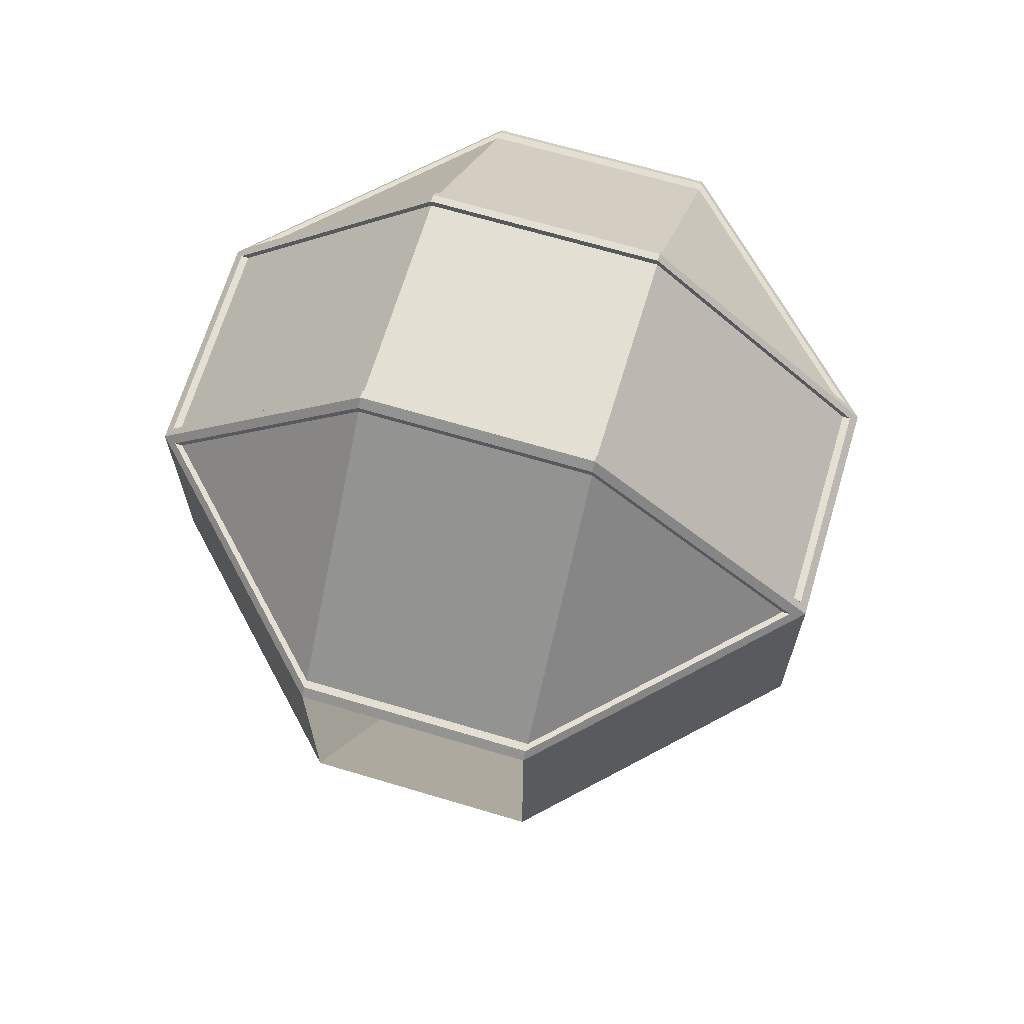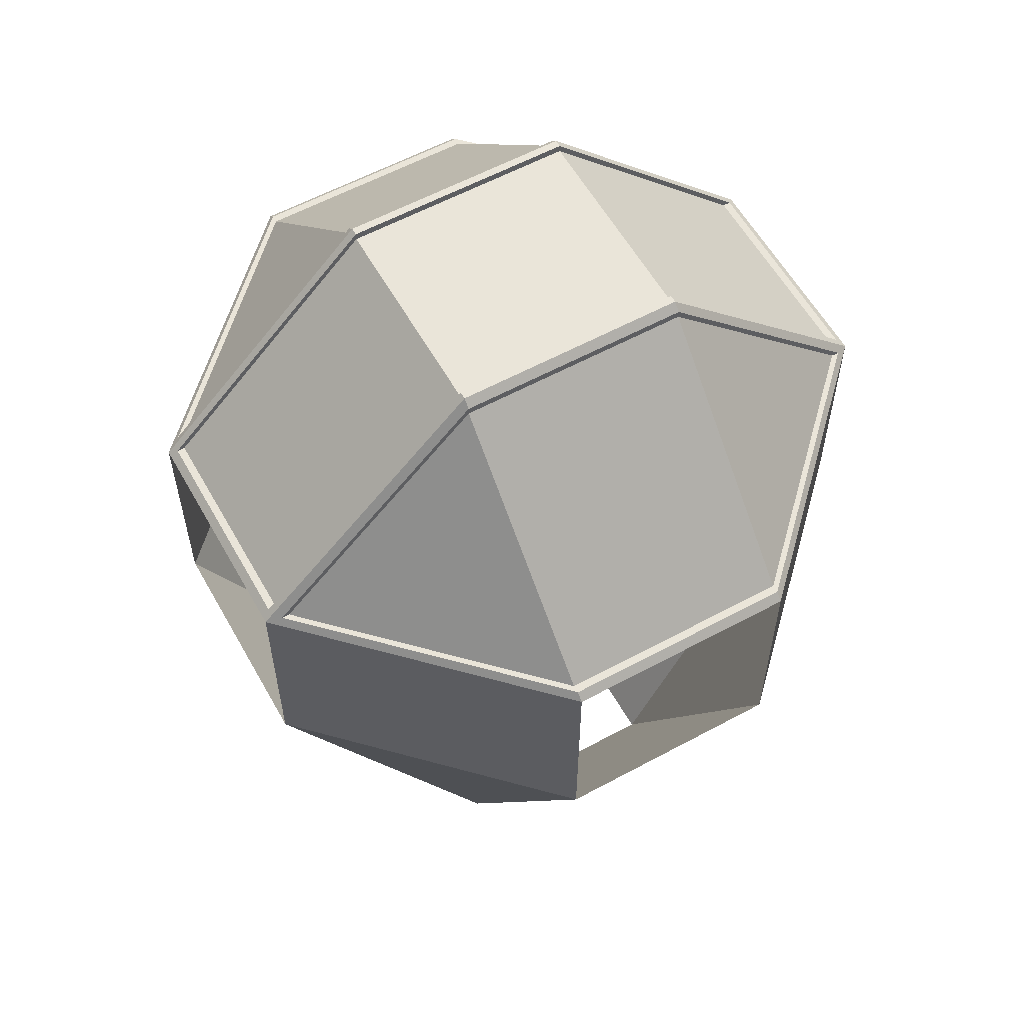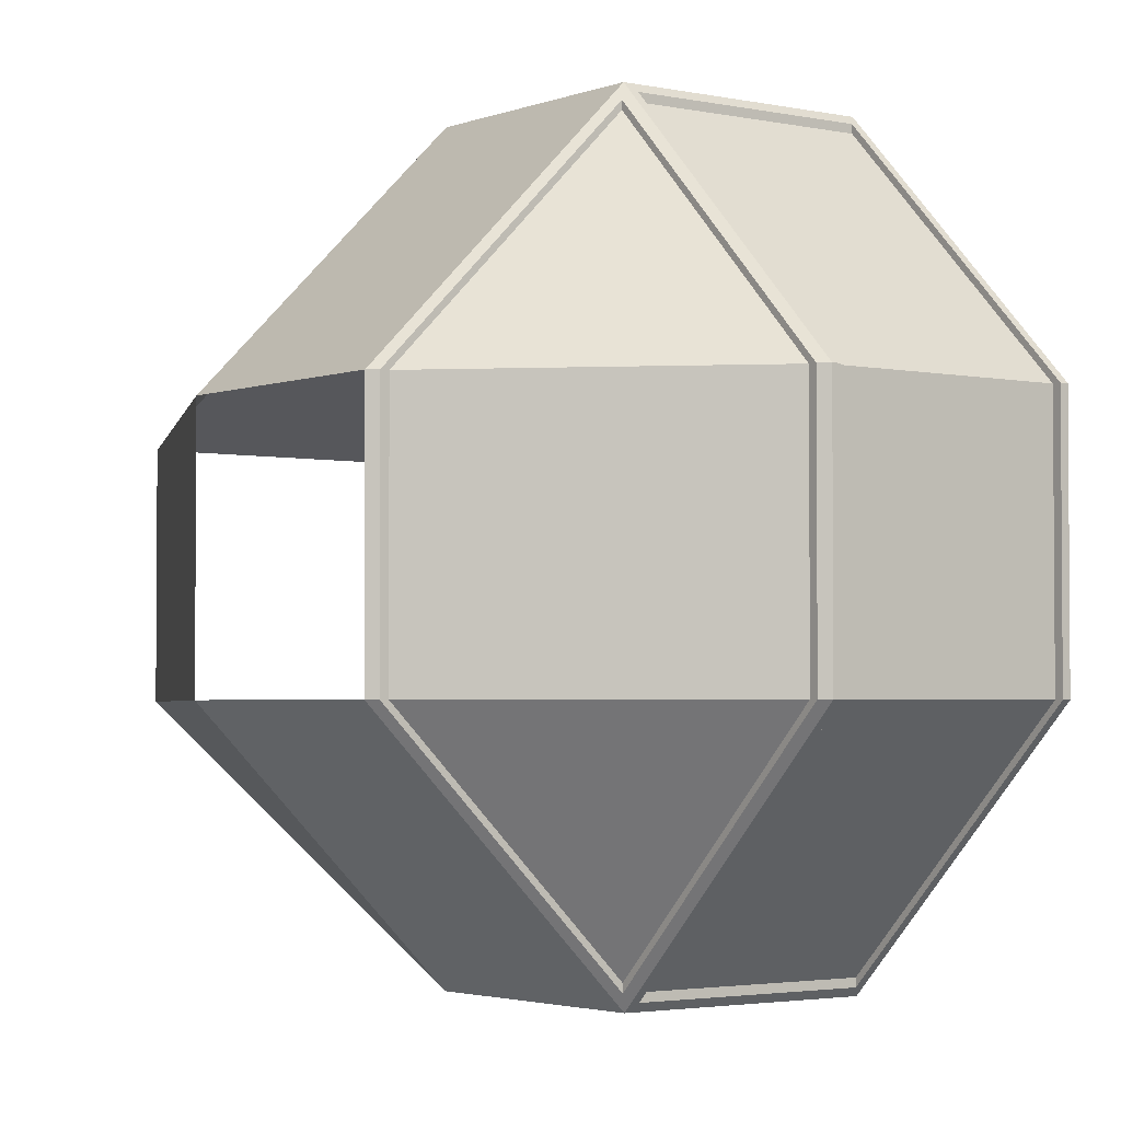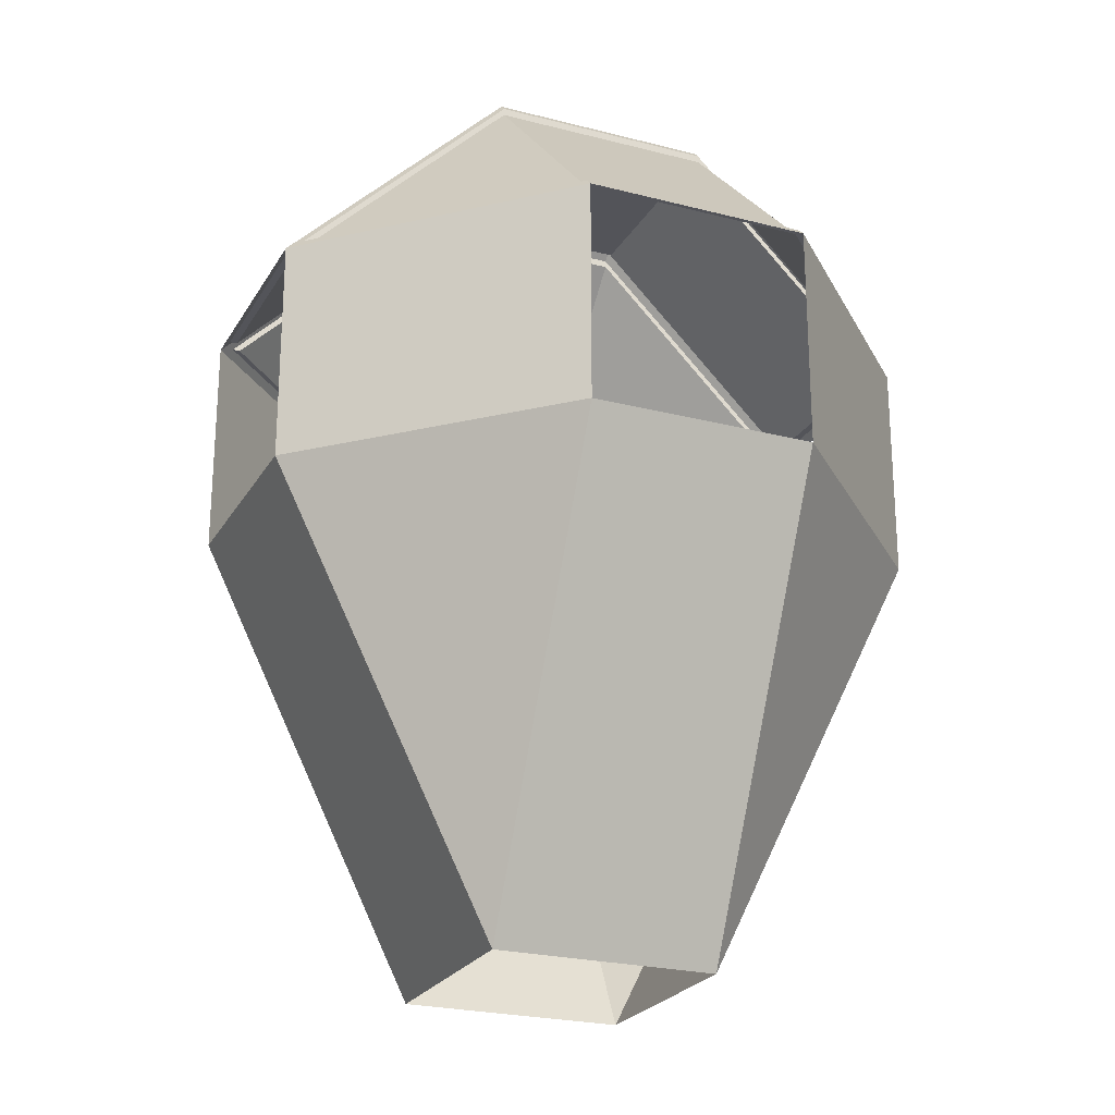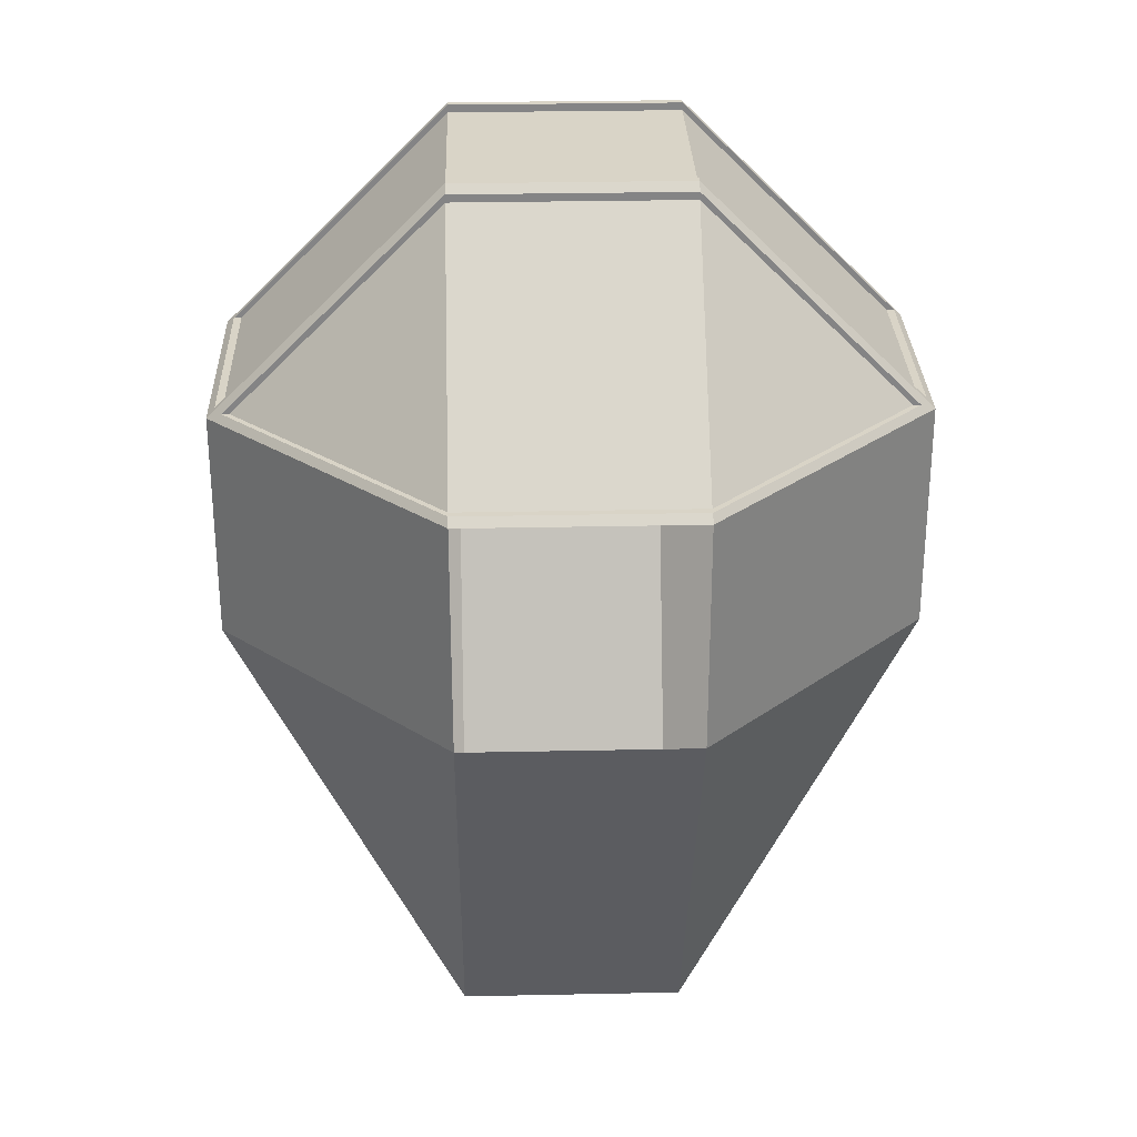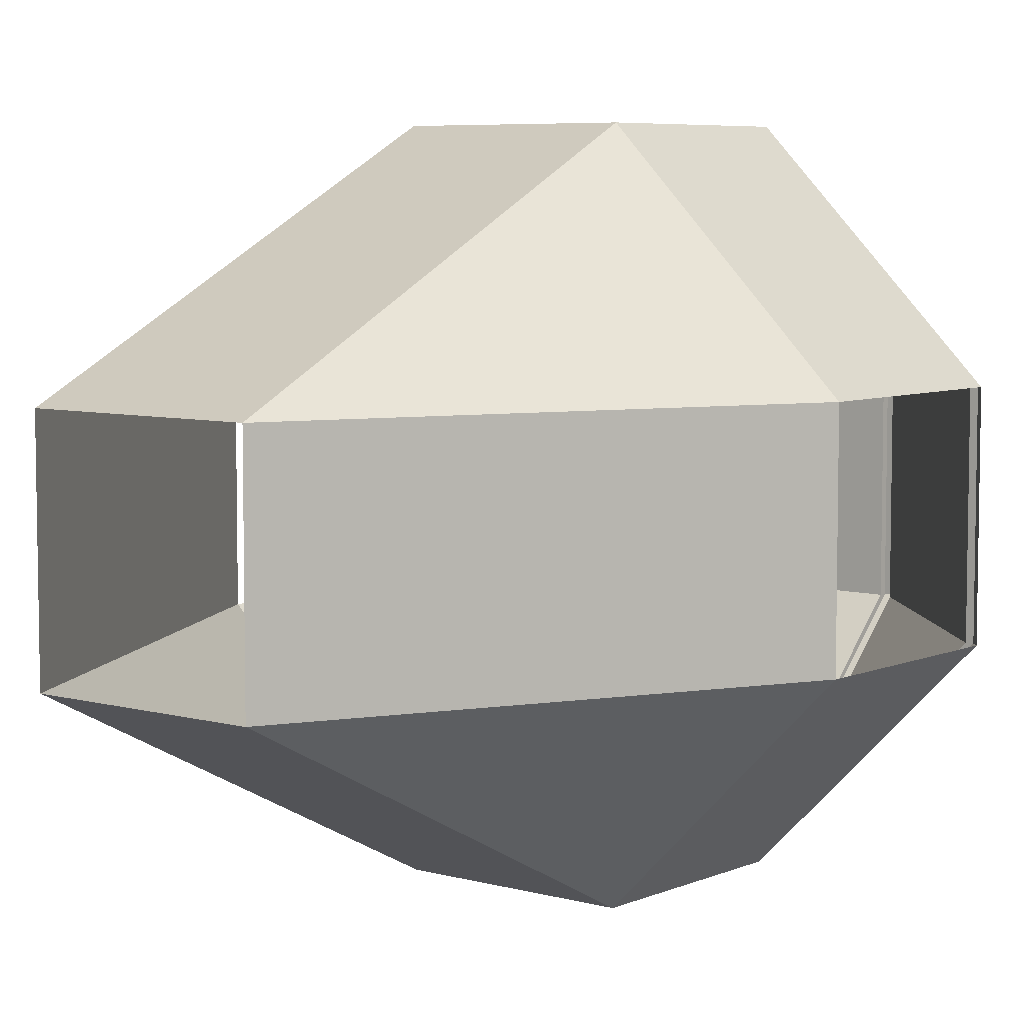
<metadata>
{"format":"obj","ext":"obj","renderer":"f3d","projection":"perspective","resolution":1024,"background":"white","views":[{"elev":67.1,"azim":-73.3,"up":"+Z"},{"elev":58.6,"azim":-119.2,"up":"+Z"},{"elev":-2.7,"azim":-37.1,"up":"+Y"},{"elev":-23.8,"azim":66.6,"up":"+Z"},{"elev":28.7,"azim":88.2,"up":"+Z"},{"elev":6.4,"azim":-140.9,"up":"+Y"}]}
</metadata>
<code>
o Bridge_Out_Cube
v -4.5 -1.5 1.5
v -4.5 -1.5 -1.5
v -4.5 1.5 1.5
v -4.5 1.5 -1.5
v -1.5 4.5 1.5
v -1.5 4.5 -1.5
v -1.5 -4.5 1.5
v -1.5 -1.5 -7.5
v -1.5 1.5 -7.5
v -1.5 -4.5 -1.5
v -1.65 -4.35 1.5
v -1.5 -4.5 1.5
v -1.5 1.5 4.5
v -1.5 -1.5 4.5
v -4.4 1.5 1.6
v -1.6 -4.3 1.6
v -1.4 4.3 1.6
v -1.4 4.5 1.5
v -1.4 1.5 4.5
v -1.4 -4.5 1.5
v -1.4 -1.5 4.5
v -1.6 1.5 4.4
v -1.6 -1.5 4.4
v -4.5 -1.5 1.5
v -1.6 4.3 1.6
v -1.4 4.4 1.6
v -1.5 4.4 1.6
v -1.5 -4.4 1.6
v -1.4 -4.4 1.6
v -1.65 4.35 1.5
v -4.4 -1.5 1.6
v -1.4 1.5 4.4
v -1.4 -1.5 4.4
v -1.4 -4.3 1.6
v -1.5 4.5 1.5
v -4.5 1.5 1.5
v -4.3 1.5 1.6
v -4.3 -1.5 1.6
v -1.6 1.5 4.3
v -1.6 -1.5 4.3
v -1.6 -4.2 1.6
v -1.6 4.2 1.6
v 4.5 -1.5 1.5
v 4.5 -1.5 -1.5
v 4.5 1.5 1.5
v 4.5 1.5 -1.5
v 1.5 4.5 1.5
v 1.5 4.5 -1.5
v 1.5 -4.5 1.5
v 0 4.5 -1.5
v 0 1.5 -7.5
v 1.5 -1.5 -7.5
v 0 -1.5 -7.5
v 1.5 1.5 -7.5
v 1.5 -4.5 -1.5
v 0 -4.5 -1.5
v 1.65 -4.35 1.5
v 1.5 -4.5 1.5
v 1.5 1.5 4.5
v 1.5 -1.5 4.5
v 4.4 1.5 1.6
v 1.6 -4.3 1.6
v 0 4.5 1.5
v 1.4 4.3 1.6
v 0 4.3 1.6
v 1.4 4.5 1.5
v 1.4 1.5 4.5
v 1.4 -4.5 1.5
v 1.4 -1.5 4.5
v 1.6 1.5 4.4
v 1.6 -1.5 4.4
v 4.5 -1.5 1.5
v 1.6 4.3 1.6
v 0 4.4 1.6
v 1.4 4.4 1.6
v 1.5 4.4 1.6
v 1.5 -4.4 1.6
v 0 -4.4 1.6
v 1.4 -4.4 1.6
v 1.65 4.35 1.5
v 4.4 -1.5 1.6
v 1.4 1.5 4.4
v 0 1.5 4.4
v 1.4 -1.5 4.4
v 0 -1.5 4.4
v 1.4 -4.3 1.6
v 0 -4.3 1.6
v 1.5 4.5 1.5
v 4.5 1.5 1.5
v 0 -4.5 1.5
v 4.3 1.5 1.6
v 4.3 -1.5 1.6
v 1.6 1.5 4.3
v 1.6 -1.5 4.3
v 1.6 -4.2 1.6
v 1.6 4.2 1.6
f 4 3 5
f 4 9 8
f 2 10 7
f 9 4 6
f 53 56 10
f 2 8 10
f 9 6 50
f 87 34 29
f 18 26 74
f 13 14 21
f 16 28 14
f 23 14 13
f 29 21 14
f 28 16 11
f 13 27 25
f 20 29 28
f 27 13 19
f 26 17 65
f 11 16 31
f 33 32 19
f 17 26 19
f 29 34 33
f 30 25 27
f 90 78 29
f 15 25 30
f 15 36 24
f 35 27 26
f 31 38 37
f 22 39 40
f 41 38 31
f 23 40 41
f 15 37 42
f 22 25 42
f 46 48 47
f 52 54 46
f 49 55 44
f 54 48 46
f 55 56 53
f 44 55 52
f 50 48 54
f 79 86 87
f 74 75 66
f 69 60 59
f 71 60 77
f 59 60 71
f 60 69 79
f 57 62 77
f 59 70 73
f 77 79 68
f 67 59 76
f 65 64 75
f 57 72 81
f 67 82 84
f 67 75 64
f 79 69 84
f 80 88 76
f 79 78 90
f 80 73 61
f 72 89 61
f 75 76 88
f 91 92 81
f 94 93 70
f 62 81 92
f 95 94 71
f 96 91 61
f 93 96 73
f 6 4 5
f 2 4 8
f 1 2 7
f 8 53 10
f 51 9 50
f 78 87 29
f 63 18 74
f 19 13 21
f 23 16 14
f 22 23 13
f 28 29 14
f 12 28 11
f 22 13 25
f 12 20 28
f 26 27 19
f 74 26 65
f 24 11 31
f 21 33 19
f 32 17 19
f 21 29 33
f 35 30 27
f 20 90 29
f 36 15 30
f 31 15 24
f 18 35 26
f 15 31 37
f 23 22 40
f 16 41 31
f 16 23 41
f 25 15 42
f 39 22 42
f 45 46 47
f 44 52 46
f 43 49 44
f 52 55 53
f 51 50 54
f 78 79 87
f 63 74 66
f 67 69 59
f 62 71 77
f 70 59 71
f 77 60 79
f 58 57 77
f 76 59 73
f 58 77 68
f 75 67 76
f 74 65 75
f 62 57 81
f 69 67 84
f 82 67 64
f 86 79 84
f 73 80 76
f 68 79 90
f 89 80 61
f 81 72 61
f 66 75 88
f 61 91 81
f 71 94 70
f 95 62 92
f 62 95 71
f 73 96 61
f 70 93 73
f 33 34 87
f 32 33 85
f 17 32 83
f 38 40 39
f 40 38 41
f 37 39 42
f 87 86 84
f 85 84 82
f 83 82 64
f 93 94 92
f 94 95 92
f 91 96 93
f 85 33 87
f 83 32 85
f 65 17 83
f 37 38 39
f 85 87 84
f 83 85 82
f 65 83 64
f 91 93 92
l 35 36
l 63 35
l 24 12
l 12 90
l 88 89
l 63 88
l 72 58
l 58 90

</code>
